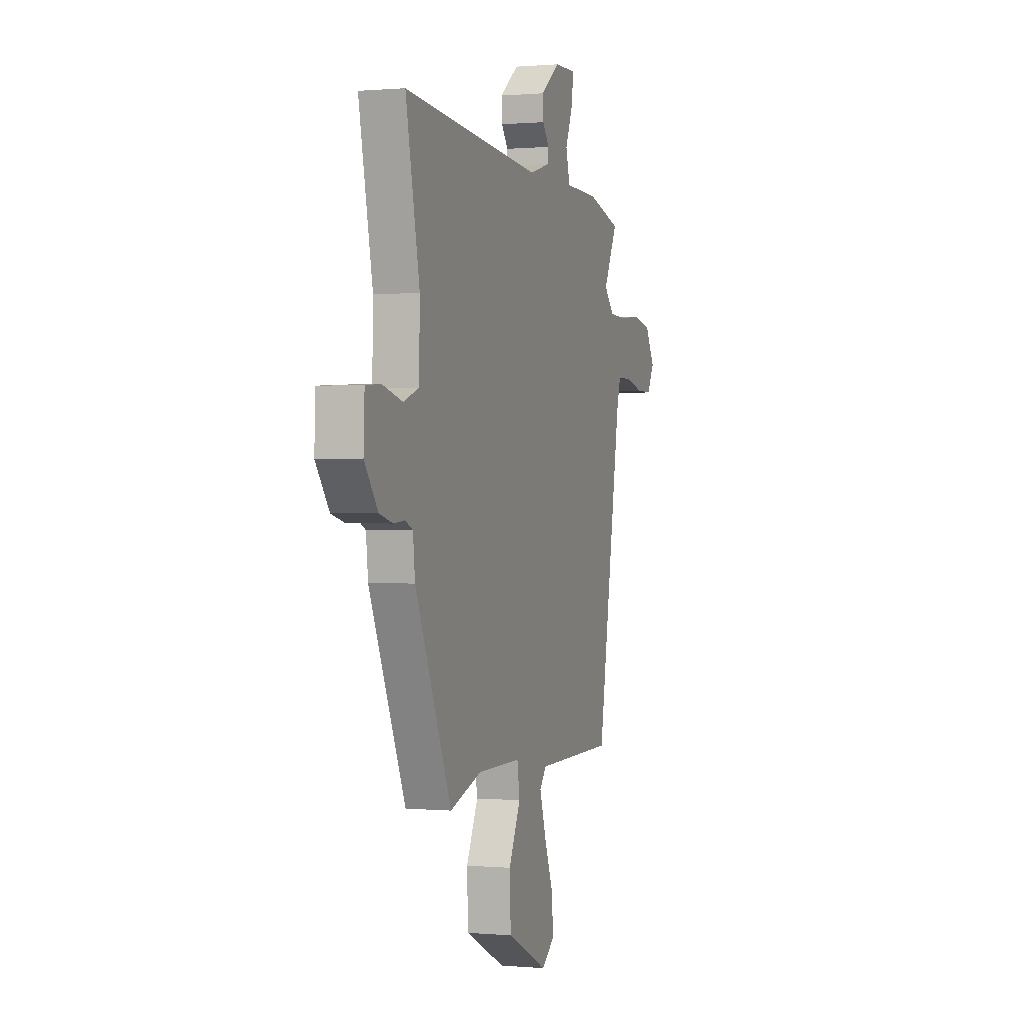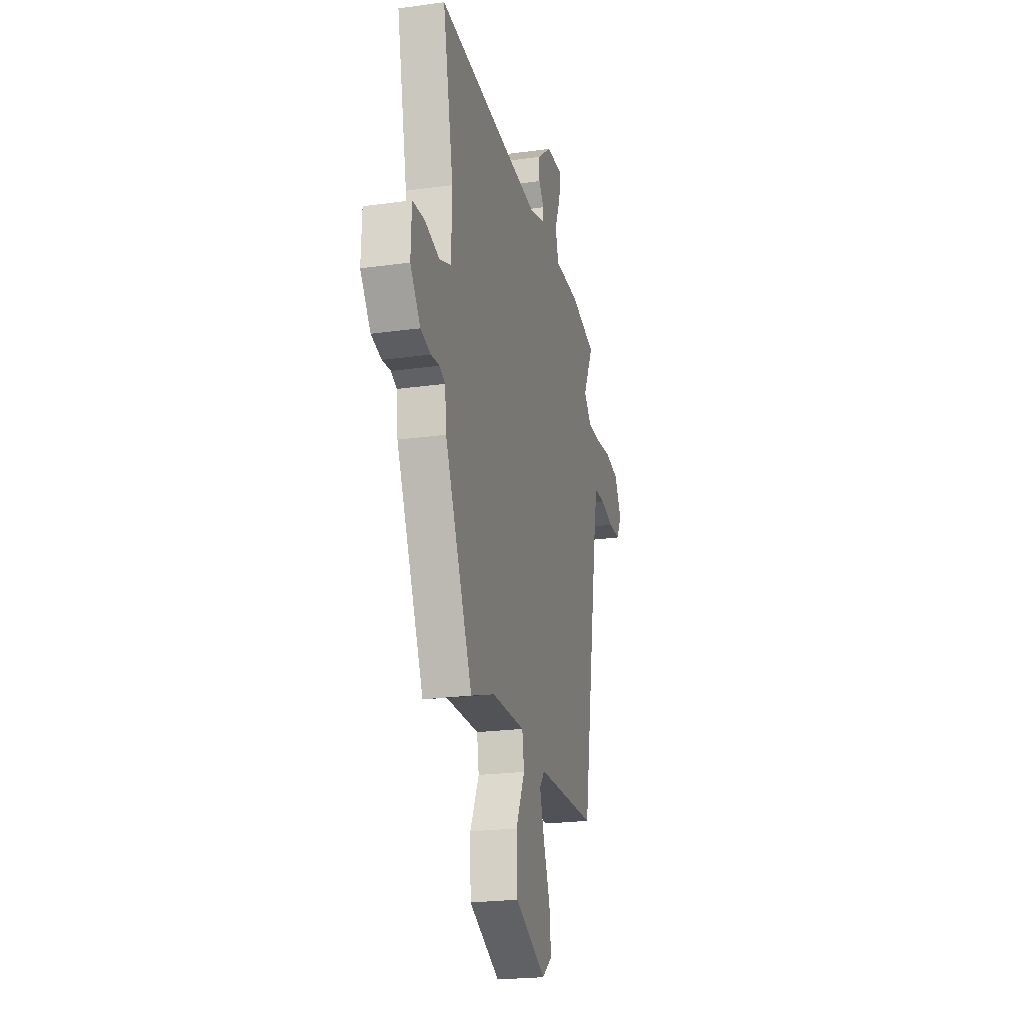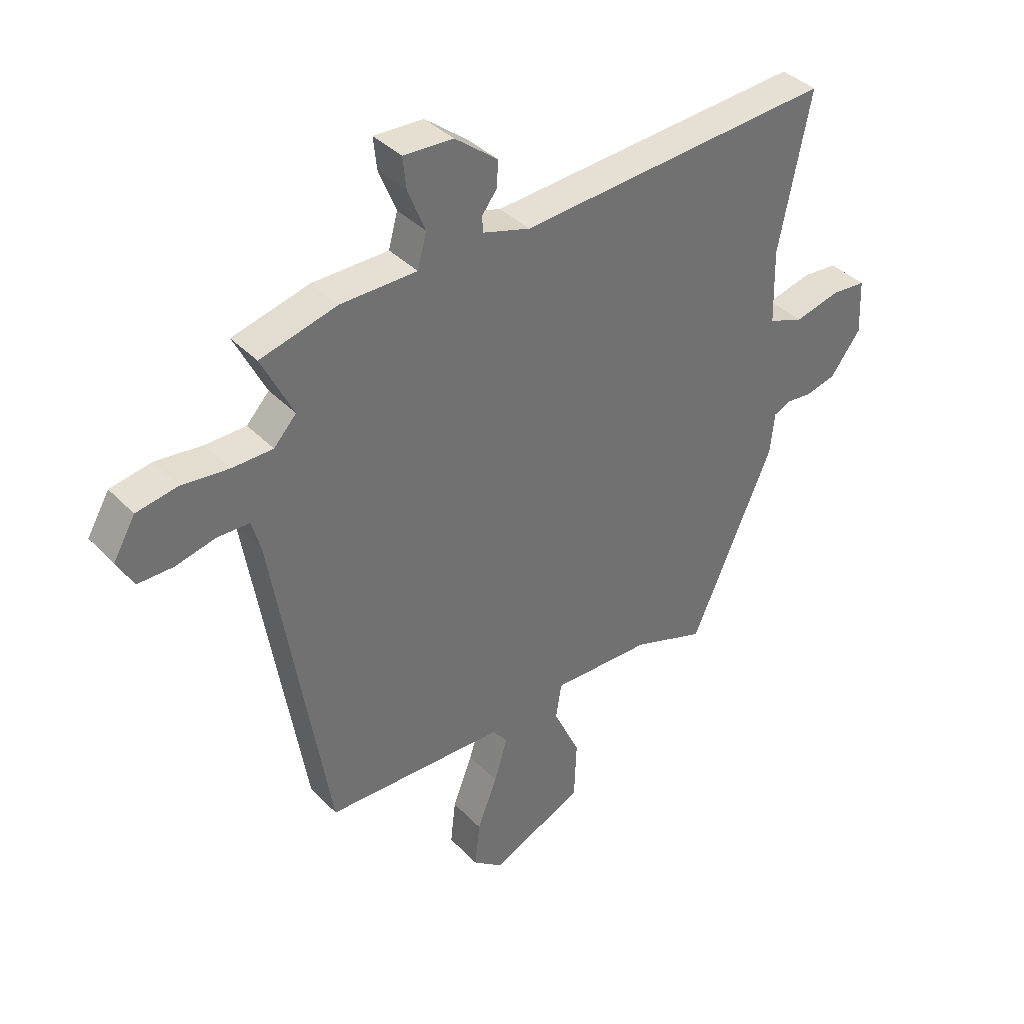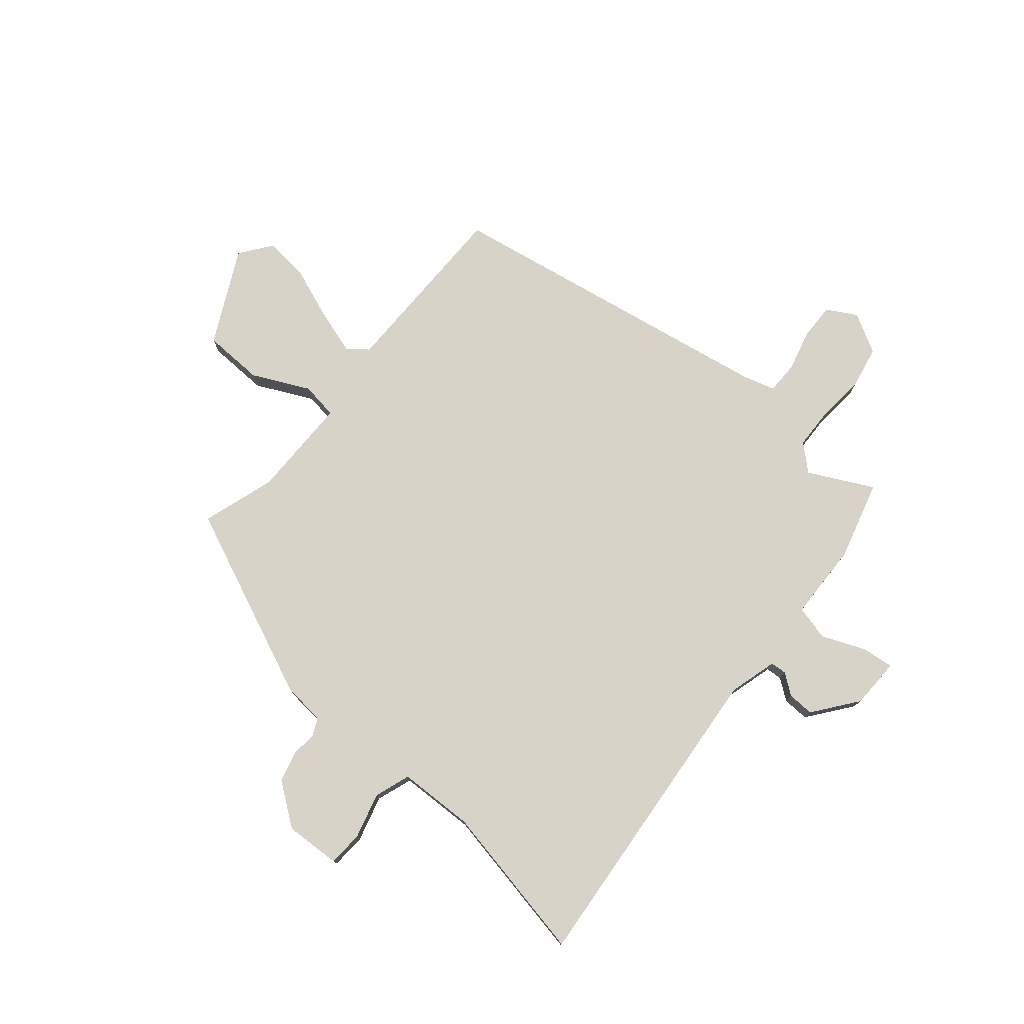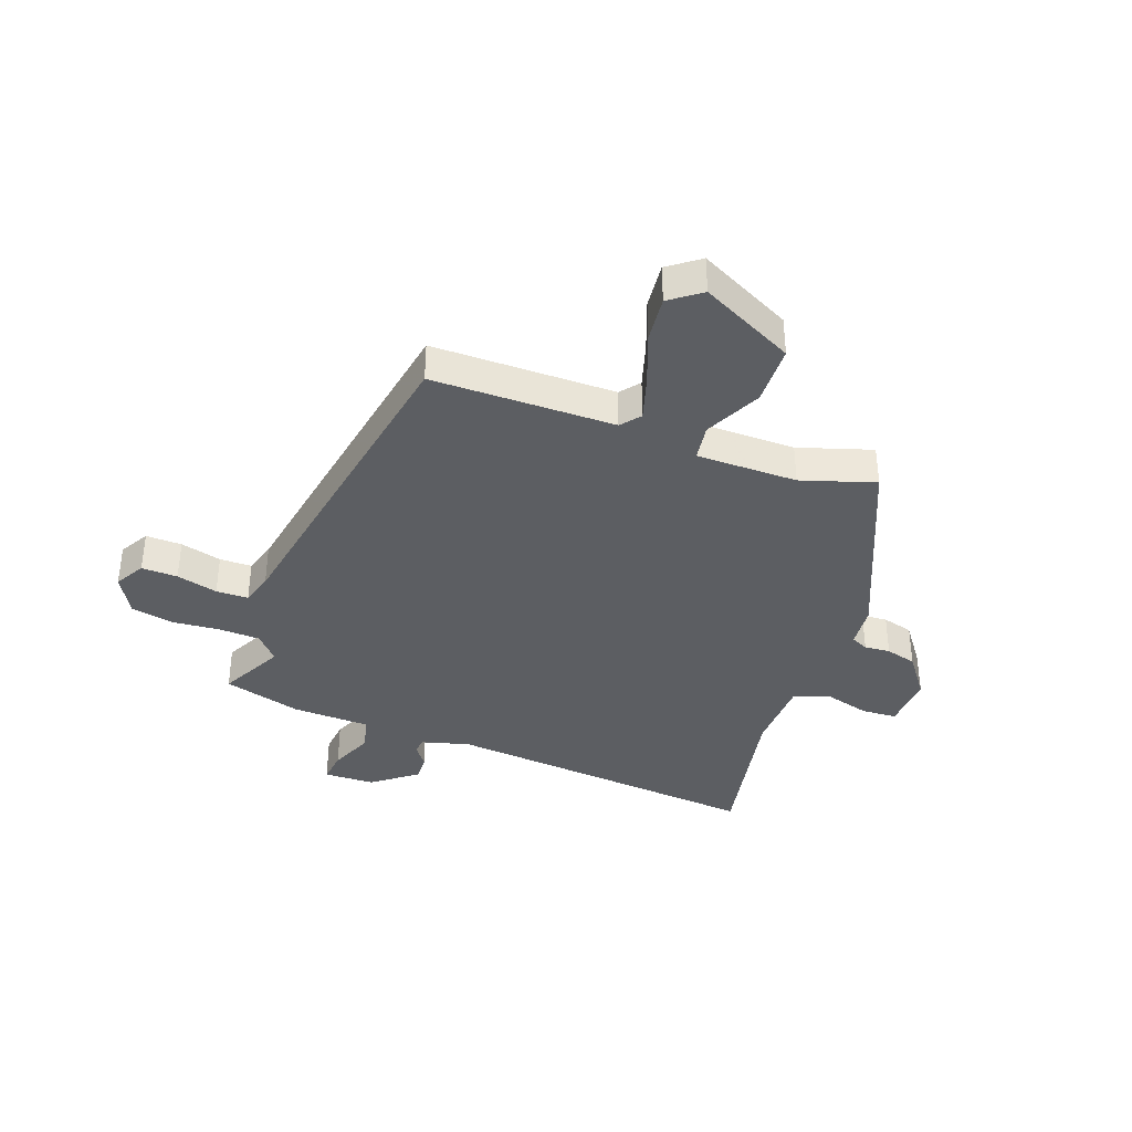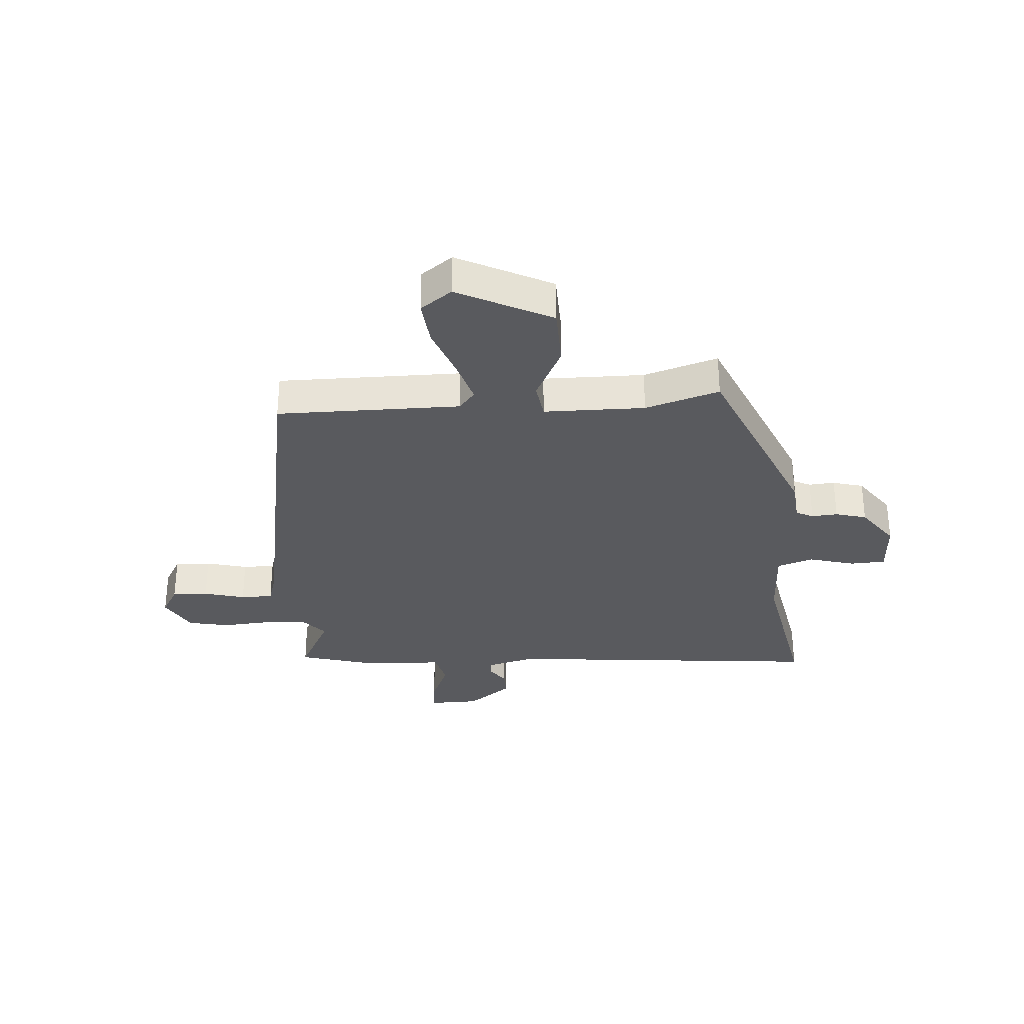
<metadata>
{"format":"obj","ext":"obj","renderer":"f3d","projection":"perspective","resolution":1024,"background":"white","views":[{"elev":0.3,"azim":-71.5,"up":"+Z"},{"elev":-22.1,"azim":-76.3,"up":"+Z"},{"elev":37.5,"azim":142.3,"up":"+Z"},{"elev":77.0,"azim":-50.4,"up":"+Y"},{"elev":-37.7,"azim":159.4,"up":"+Y"},{"elev":-31.6,"azim":-176.6,"up":"+Y"}]}
</metadata>
<code>
v -0.324 0.07 -0.507
v -0.47 0.07 -0.175
v -0.478 0.07 -0.101
v -0.508 0.07 -0.087
v -0.553 0.07 -0.091
v -0.607 0.07 -0.077
v -0.661 0.07 -0.005
v -0.657 0.07 0.092
v -0.596 0.07 0.096
v -0.516 0.07 0.075
v -0.454 0.07 0.097
v -0.451 0.07 0.229
v -0.507 0.07 0.505
v 0.053 0.07 0.459
v 0.137 0.07 0.483
v 0.139 0.07 0.511
v 0.112 0.07 0.547
v 0.11 0.07 0.593
v 0.186 0.07 0.652
v 0.274 0.07 0.655
v 0.268 0.07 0.599
v 0.237 0.07 0.523
v 0.253 0.07 0.463
v 0.388 0.07 0.46
v 0.525 0.07 0.423
v 0.469 0.07 0.311
v 0.509 0.07 0.267
v 0.581 0.07 0.265
v 0.665 0.07 0.273
v 0.738 0.07 0.259
v 0.777 0.07 0.191
v 0.748 0.07 0.139
v 0.685 0.07 0.14
v 0.613 0.07 0.158
v 0.557 0.07 0.157
v 0.541 0.07 0.101
v 0.443 0.07 -0.485
v 0.124 0.07 -0.489
v 0.097 0.07 -0.523
v 0.121 0.07 -0.6
v 0.156 0.07 -0.691
v 0.165 0.07 -0.771
v 0.111 0.07 -0.812
v -0.053 0.07 -0.732
v -0.057 0.07 -0.627
v -0.01 0.07 -0.528
v -0.02 0.07 -0.464
v -0.196 0.07 -0.465
v -0.324 0 -0.507
v -0.47 0 -0.175
v -0.478 0 -0.101
v -0.508 0 -0.087
v -0.553 0 -0.091
v -0.607 0 -0.077
v -0.661 0 -0.005
v -0.657 0 0.092
v -0.596 0 0.096
v -0.516 0 0.075
v -0.454 0 0.097
v -0.451 0 0.229
v -0.507 0 0.505
v 0.053 0 0.459
v 0.137 0 0.483
v 0.139 0 0.511
v 0.112 0 0.547
v 0.11 0 0.593
v 0.186 0 0.652
v 0.274 0 0.655
v 0.268 0 0.599
v 0.237 0 0.523
v 0.253 0 0.463
v 0.388 0 0.46
v 0.525 0 0.423
v 0.469 0 0.311
v 0.509 0 0.267
v 0.581 0 0.265
v 0.665 0 0.273
v 0.738 0 0.259
v 0.777 0 0.191
v 0.748 0 0.139
v 0.685 0 0.14
v 0.613 0 0.158
v 0.557 0 0.157
v 0.541 0 0.101
v 0.443 0 -0.485
v 0.124 0 -0.489
v 0.097 0 -0.523
v 0.121 0 -0.6
v 0.156 0 -0.691
v 0.165 0 -0.771
v 0.111 0 -0.812
v -0.053 0 -0.732
v -0.057 0 -0.627
v -0.01 0 -0.528
v -0.02 0 -0.464
v -0.196 0 -0.465
f 44 45 46
f 43 44 46
f 42 43 46
f 41 42 46
f 40 41 46
f 39 40 46 47
f 38 39 47
f 36 37 38 47
f 35 36 47 48
f 32 33 34
f 31 32 34
f 30 31 34
f 29 30 34
f 28 29 34
f 27 28 34 35
f 1 2 3
f 48 1 3
f 35 48 3
f 27 35 3
f 26 27 3
f 26 3 4
f 25 26 4
f 24 25 4
f 23 24 4
f 20 21 22
f 19 20 22
f 18 19 22
f 17 18 22
f 16 17 22
f 15 16 22 23
f 12 13 14
f 14 15 23
f 12 14 23
f 11 12 23
f 8 9 10
f 7 8 10
f 6 7 10
f 5 6 10
f 4 5 10
f 4 10 11
f 4 11 23
f 94 93 92
f 94 92 91
f 94 91 90
f 94 90 89
f 94 89 88
f 95 94 88 87
f 95 87 86
f 95 86 85 84
f 96 95 84 83
f 82 81 80
f 82 80 79
f 82 79 78
f 82 78 77
f 82 77 76
f 83 82 76 75
f 51 50 49
f 51 49 96
f 51 96 83
f 51 83 75
f 51 75 74
f 52 51 74
f 52 74 73
f 52 73 72
f 52 72 71
f 70 69 68
f 70 68 67
f 70 67 66
f 70 66 65
f 70 65 64
f 71 70 64 63
f 62 61 60
f 71 63 62
f 71 62 60
f 71 60 59
f 58 57 56
f 58 56 55
f 58 55 54
f 58 54 53
f 58 53 52
f 59 58 52
f 71 59 52
f 1 49 50 2
f 2 50 51 3
f 3 51 52 4
f 4 52 53 5
f 5 53 54 6
f 6 54 55 7
f 7 55 56 8
f 8 56 57 9
f 9 57 58 10
f 10 58 59 11
f 11 59 60 12
f 12 60 61 13
f 13 61 62 14
f 14 62 63 15
f 15 63 64 16
f 16 64 65 17
f 17 65 66 18
f 18 66 67 19
f 19 67 68 20
f 20 68 69 21
f 21 69 70 22
f 22 70 71 23
f 23 71 72 24
f 24 72 73 25
f 25 73 74 26
f 26 74 75 27
f 27 75 76 28
f 28 76 77 29
f 29 77 78 30
f 30 78 79 31
f 31 79 80 32
f 32 80 81 33
f 33 81 82 34
f 34 82 83 35
f 35 83 84 36
f 36 84 85 37
f 37 85 86 38
f 38 86 87 39
f 39 87 88 40
f 40 88 89 41
f 41 89 90 42
f 42 90 91 43
f 43 91 92 44
f 44 92 93 45
f 45 93 94 46
f 46 94 95 47
f 47 95 96 48
f 48 96 49 1

</code>
